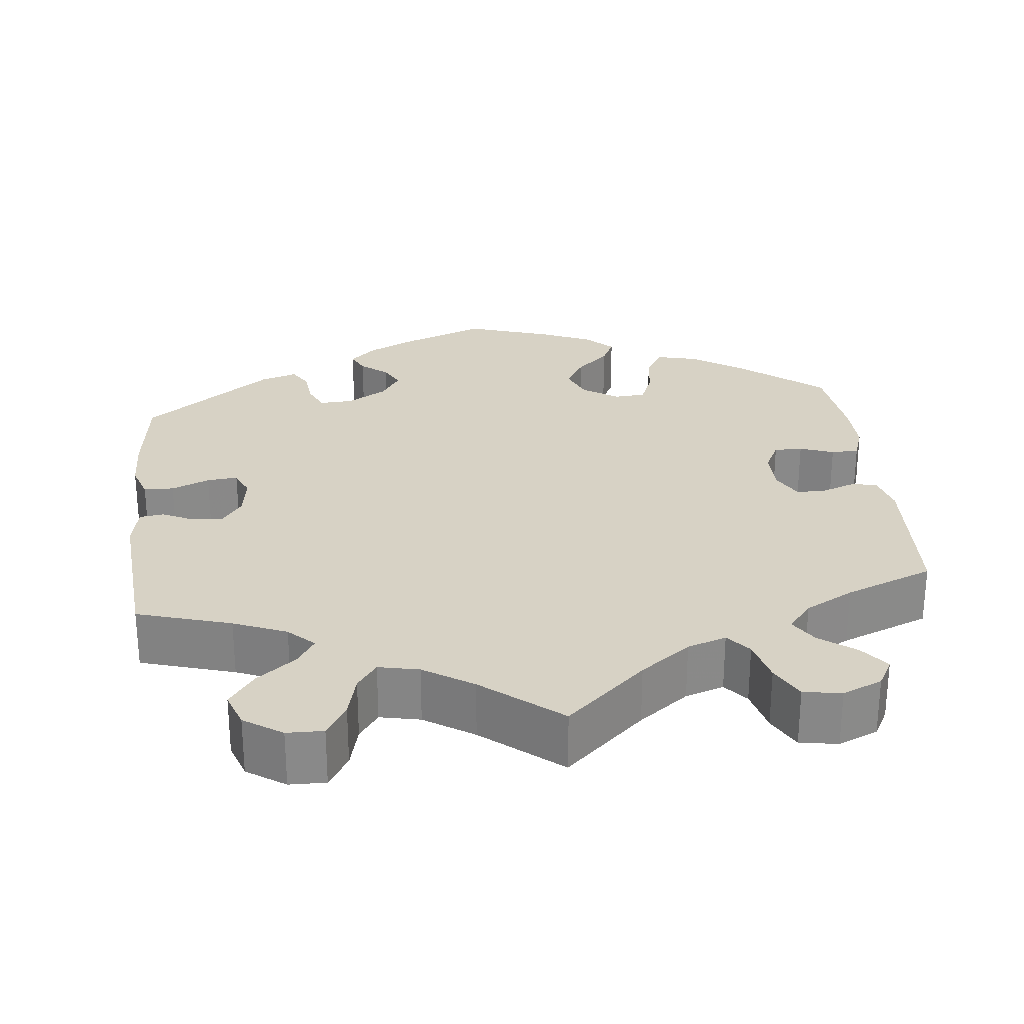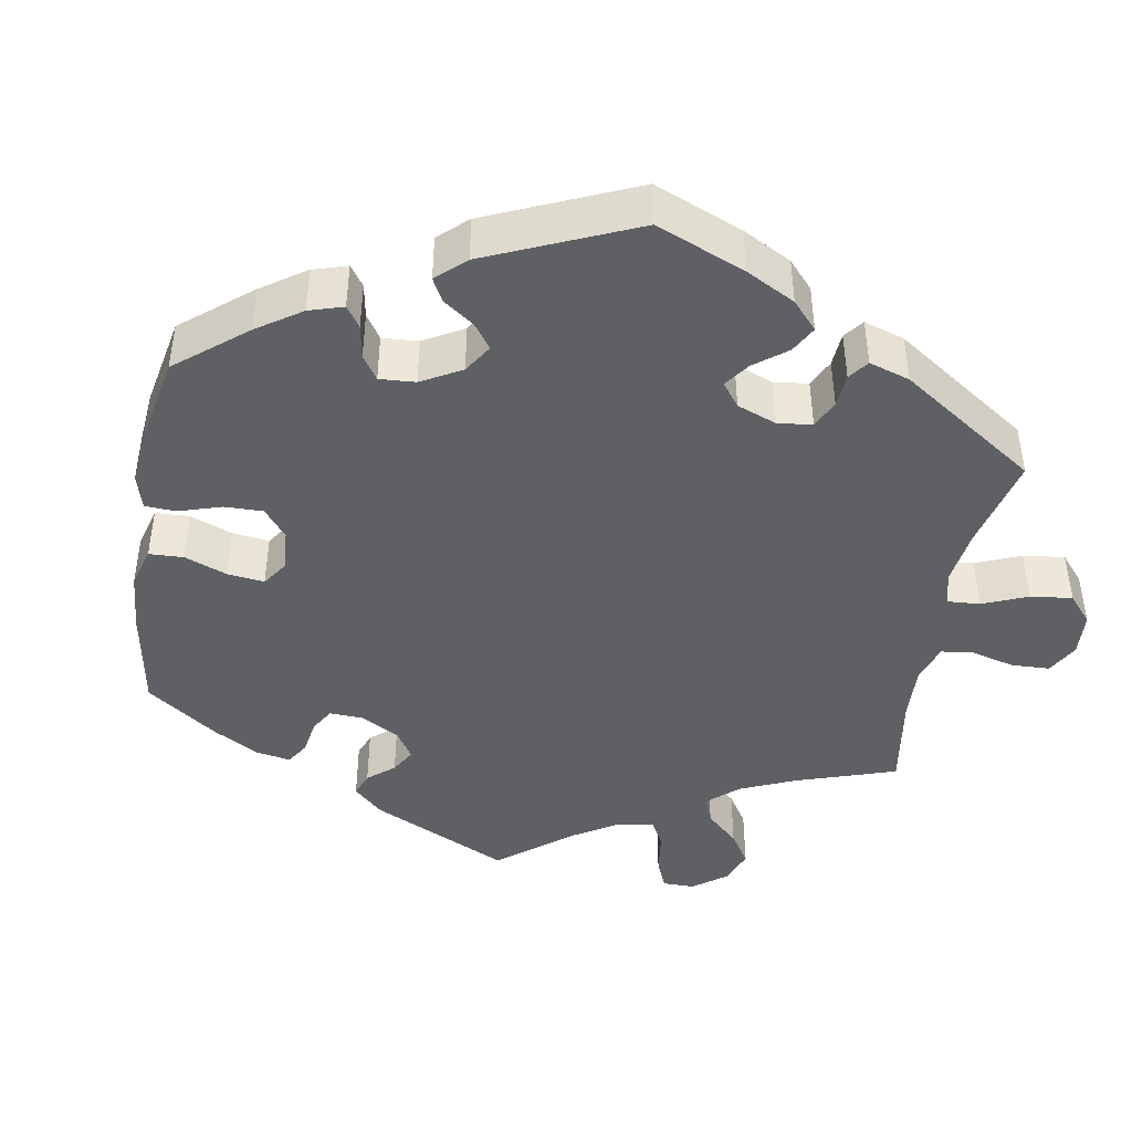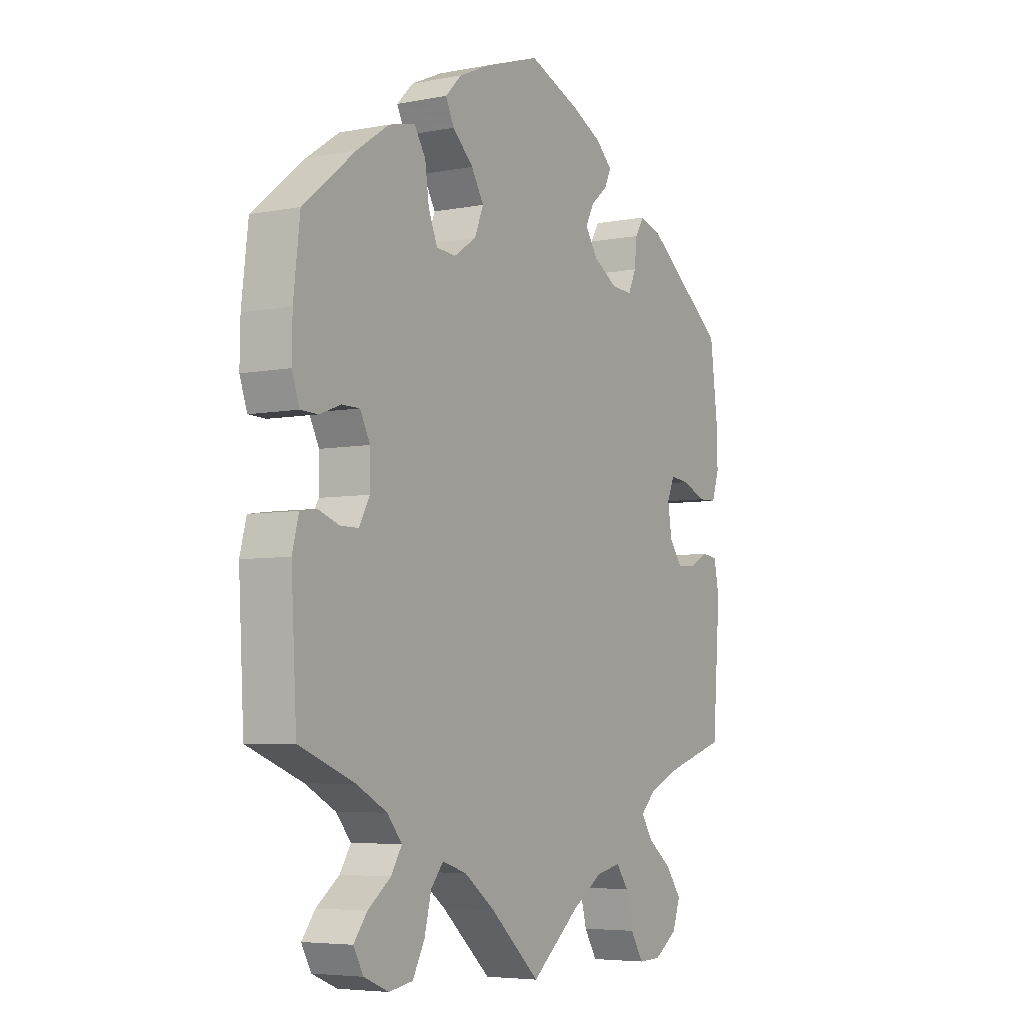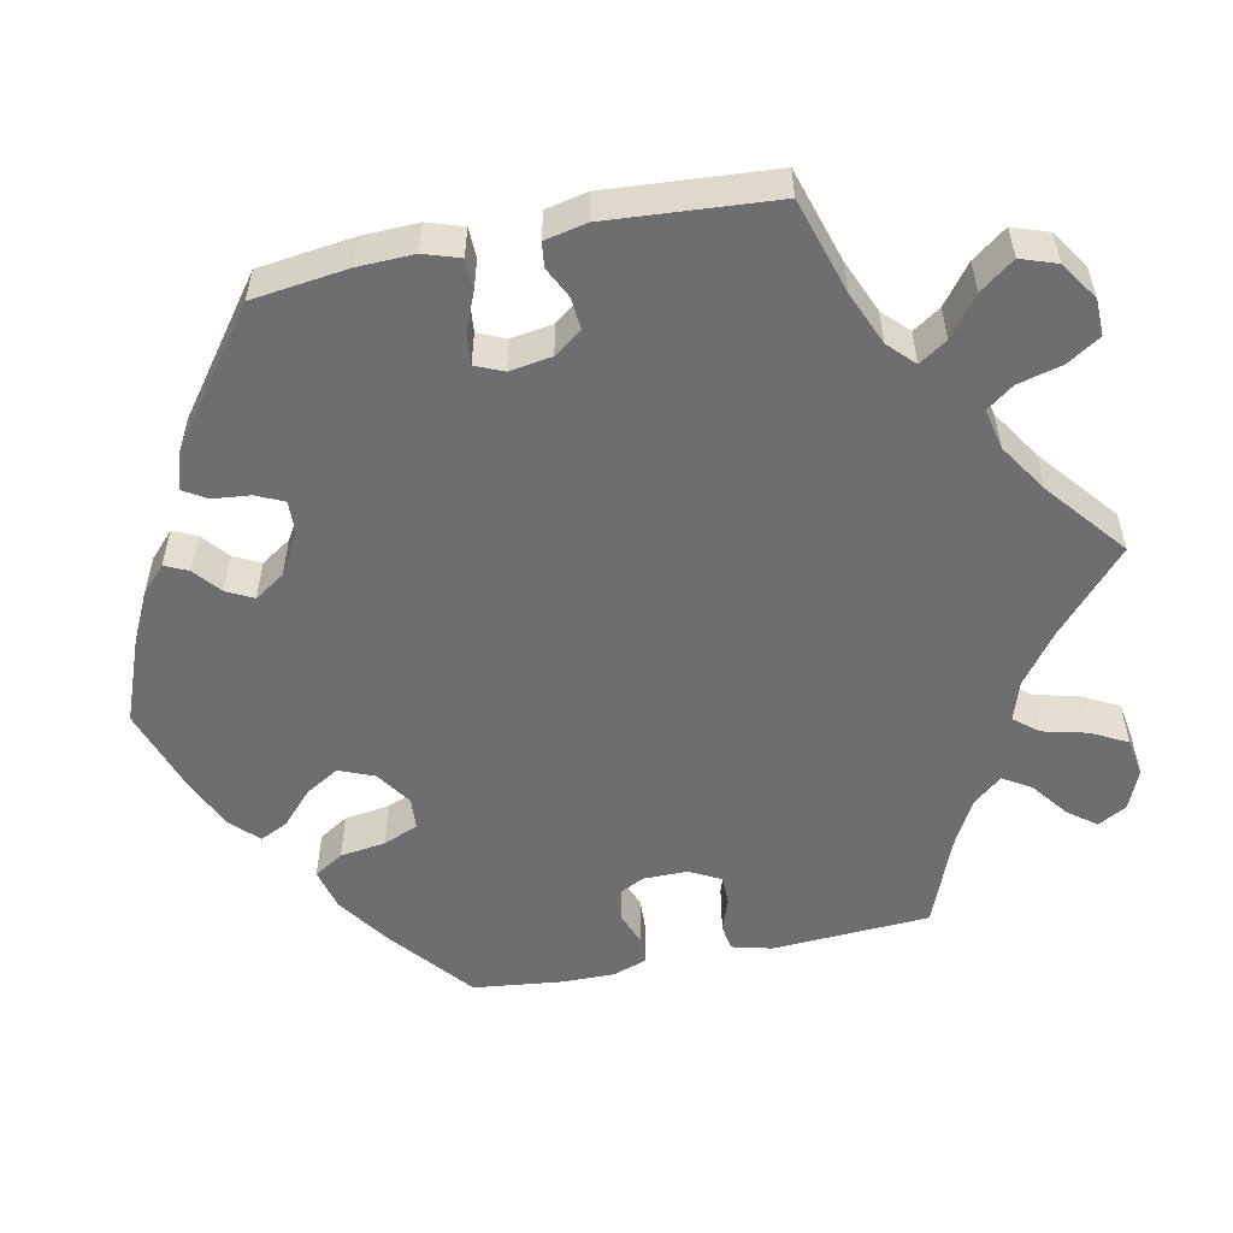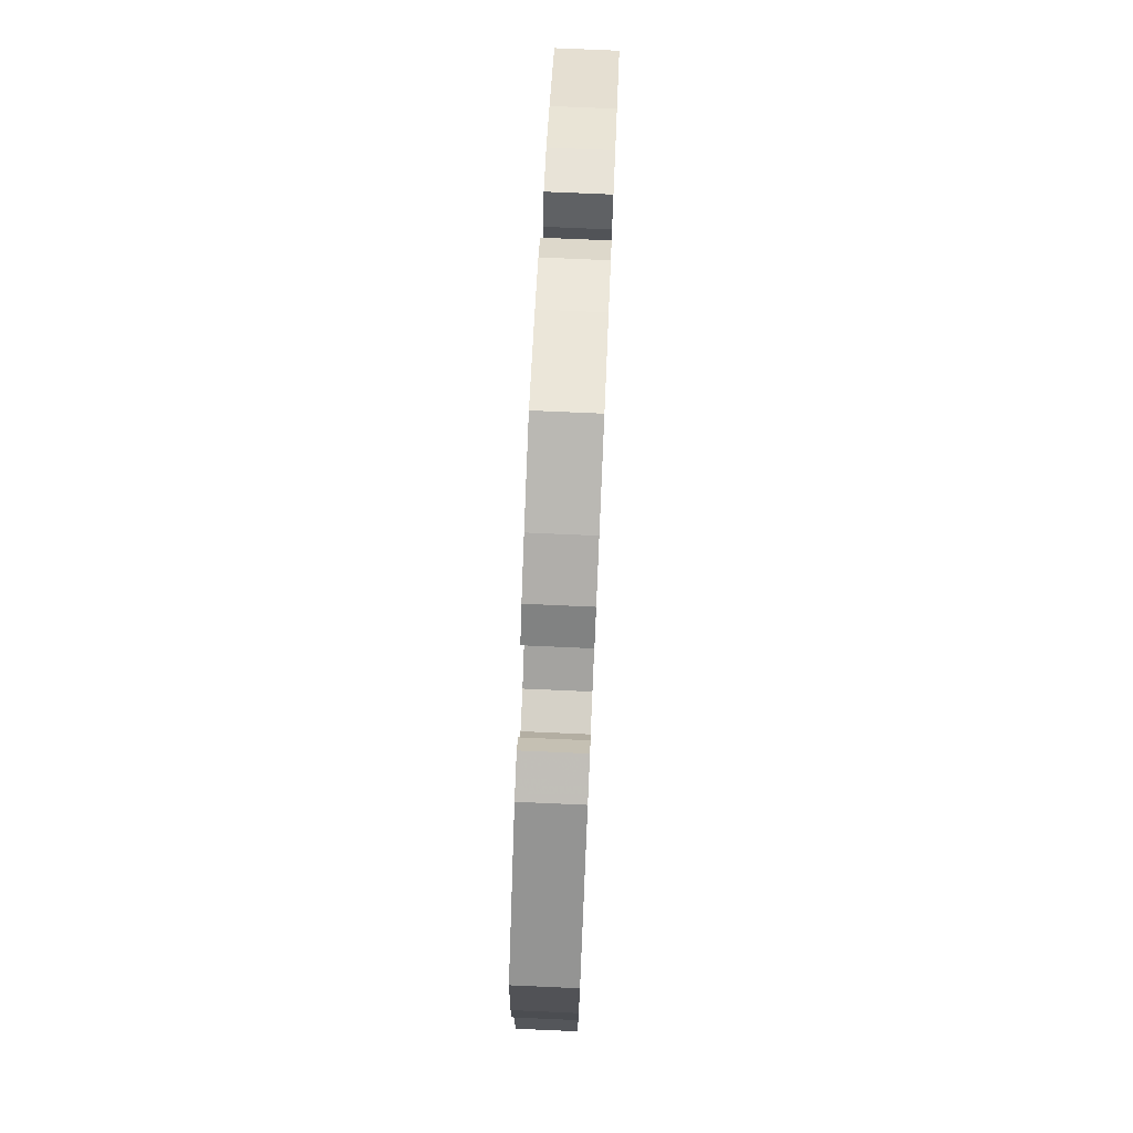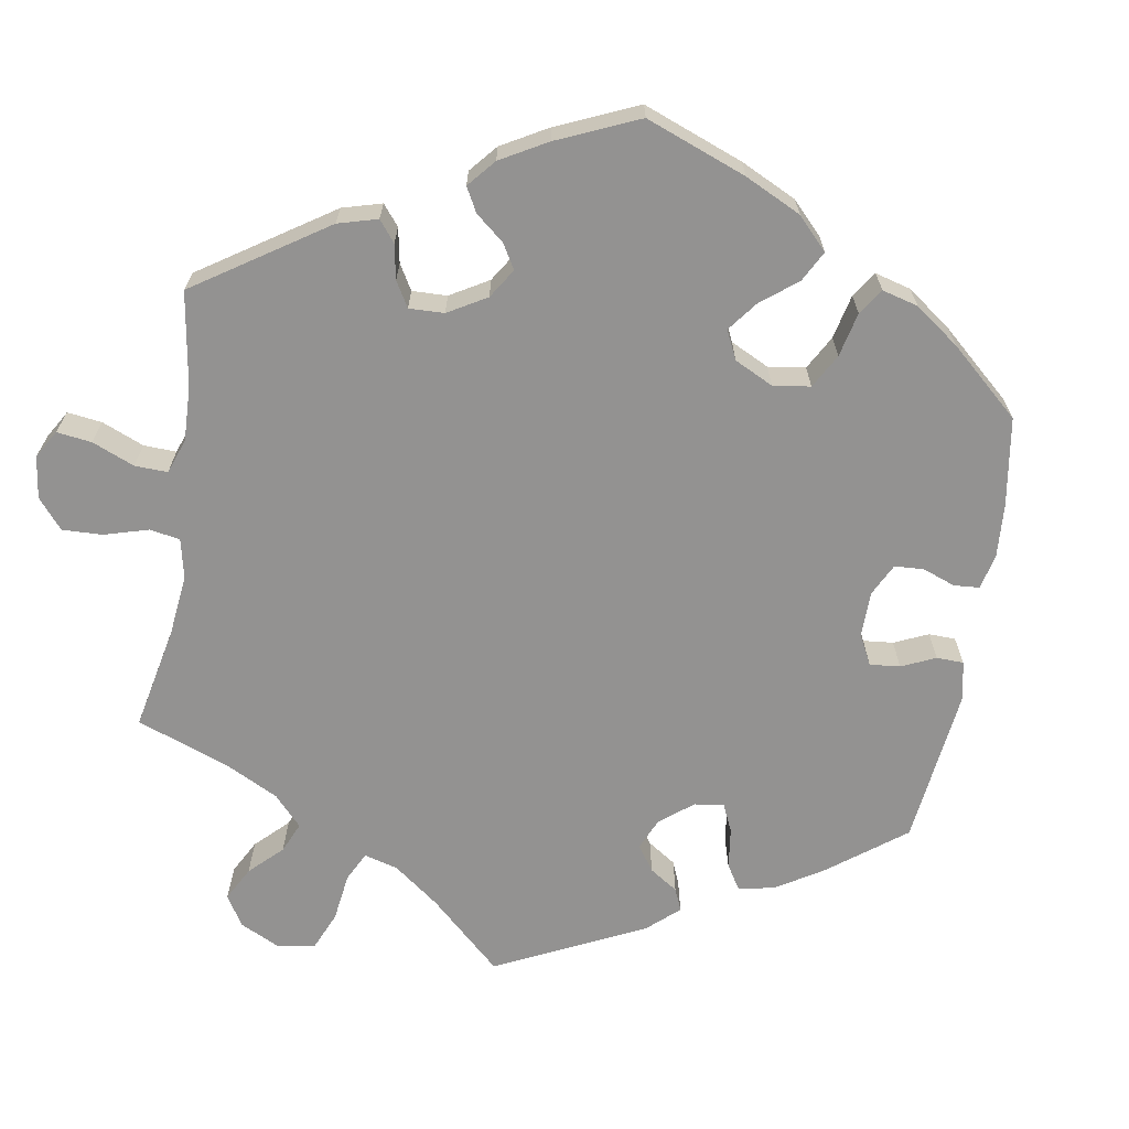
<metadata>
{"format":"obj","ext":"obj","renderer":"f3d","projection":"perspective","resolution":1024,"background":"white","views":[{"elev":27.3,"azim":173.7,"up":"+Y"},{"elev":-43.1,"azim":50.5,"up":"+Y"},{"elev":-5.4,"azim":-59.0,"up":"+Z"},{"elev":-54.2,"azim":101.8,"up":"+Y"},{"elev":76.0,"azim":92.5,"up":"+Z"},{"elev":-66.5,"azim":-69.3,"up":"+Y"}]}
</metadata>
<code>
v 0.382 0.07 -0.325
v 0.315 0.07 -0.353
v 0.283 0.07 -0.384
v 0.306 0.07 -0.419
v 0.355 0.07 -0.457
v 0.387 0.07 -0.5
v 0.371 0.07 -0.545
v 0.323 0.07 -0.577
v 0.277 0.07 -0.578
v 0.251 0.07 -0.536
v 0.237 0.07 -0.481
v 0.212 0.07 -0.447
v 0.161 0.07 -0.458
v 0.099 0.07 -0.498
v 0.001 0.07 -0.578
v -0.099 0.07 -0.488
v -0.162 0.07 -0.441
v -0.211 0.07 -0.425
v -0.236 0.07 -0.455
v -0.25 0.07 -0.511
v -0.274 0.07 -0.556
v -0.322 0.07 -0.564
v -0.372 0.07 -0.543
v -0.392 0.07 -0.507
v -0.365 0.07 -0.472
v -0.319 0.07 -0.437
v -0.297 0.07 -0.402
v -0.327 0.07 -0.366
v -0.388 0.07 -0.333
v -0.5 0.07 -0.289
v -0.511 0.07 -0.091
v -0.498 0.07 -0.041
v -0.465 0.07 -0.036
v -0.423 0.07 -0.051
v -0.386 0.07 -0.051
v -0.365 0.07 -0.012
v -0.365 0.07 0.044
v -0.385 0.07 0.083
v -0.421 0.07 0.083
v -0.464 0.07 0.067
v -0.499 0.07 0.068
v -0.514 0.07 0.111
v -0.513 0.07 0.178
v -0.5 0.07 0.289
v -0.395 0.07 0.374
v -0.33 0.07 0.418
v -0.277 0.07 0.431
v -0.254 0.07 0.394
v -0.246 0.07 0.337
v -0.228 0.07 0.293
v -0.188 0.07 0.29
v -0.143 0.07 0.32
v -0.125 0.07 0.364
v -0.15 0.07 0.406
v -0.192 0.07 0.445
v -0.209 0.07 0.48
v -0.176 0.07 0.513
v -0.113 0.07 0.541
v -0.001 0.07 0.578
v 0.105 0.07 0.537
v 0.166 0.07 0.507
v 0.199 0.07 0.476
v 0.185 0.07 0.447
v 0.151 0.07 0.419
v 0.134 0.07 0.386
v 0.159 0.07 0.348
v 0.209 0.07 0.318
v 0.252 0.07 0.316
v 0.268 0.07 0.351
v 0.273 0.07 0.398
v 0.291 0.07 0.427
v 0.338 0.07 0.412
v 0.501 0.07 0.29
v 0.516 0.07 0.17
v 0.518 0.07 0.1
v 0.503 0.07 0.055
v 0.465 0.07 0.054
v 0.417 0.07 0.074
v 0.378 0.07 0.078
v 0.363 0.07 0.043
v 0.371 0.07 -0.01
v 0.397 0.07 -0.045
v 0.436 0.07 -0.042
v 0.475 0.07 -0.023
v 0.506 0.07 -0.027
v 0.517 0.07 -0.08
v 0.501 0.07 -0.289
v 0.382 0 -0.325
v 0.315 0 -0.353
v 0.283 0 -0.384
v 0.306 0 -0.419
v 0.355 0 -0.457
v 0.387 0 -0.5
v 0.371 0 -0.545
v 0.323 0 -0.577
v 0.277 0 -0.578
v 0.251 0 -0.536
v 0.237 0 -0.481
v 0.212 0 -0.447
v 0.161 0 -0.458
v 0.099 0 -0.498
v 0.001 0 -0.578
v -0.099 0 -0.488
v -0.162 0 -0.441
v -0.211 0 -0.425
v -0.236 0 -0.455
v -0.25 0 -0.511
v -0.274 0 -0.556
v -0.322 0 -0.564
v -0.372 0 -0.543
v -0.392 0 -0.507
v -0.365 0 -0.472
v -0.319 0 -0.437
v -0.297 0 -0.402
v -0.327 0 -0.366
v -0.388 0 -0.333
v -0.5 0 -0.289
v -0.511 0 -0.091
v -0.498 0 -0.041
v -0.465 0 -0.036
v -0.423 0 -0.051
v -0.386 0 -0.051
v -0.365 0 -0.012
v -0.365 0 0.044
v -0.385 0 0.083
v -0.421 0 0.083
v -0.464 0 0.067
v -0.499 0 0.068
v -0.514 0 0.111
v -0.513 0 0.178
v -0.5 0 0.289
v -0.395 0 0.374
v -0.33 0 0.418
v -0.277 0 0.431
v -0.254 0 0.394
v -0.246 0 0.337
v -0.228 0 0.293
v -0.188 0 0.29
v -0.143 0 0.32
v -0.125 0 0.364
v -0.15 0 0.406
v -0.192 0 0.445
v -0.209 0 0.48
v -0.176 0 0.513
v -0.113 0 0.541
v -0.001 0 0.578
v 0.105 0 0.537
v 0.166 0 0.507
v 0.199 0 0.476
v 0.185 0 0.447
v 0.151 0 0.419
v 0.134 0 0.386
v 0.159 0 0.348
v 0.209 0 0.318
v 0.252 0 0.316
v 0.268 0 0.351
v 0.273 0 0.398
v 0.291 0 0.427
v 0.338 0 0.412
v 0.501 0 0.29
v 0.516 0 0.17
v 0.518 0 0.1
v 0.503 0 0.055
v 0.465 0 0.054
v 0.417 0 0.074
v 0.378 0 0.078
v 0.363 0 0.043
v 0.371 0 -0.01
v 0.397 0 -0.045
v 0.436 0 -0.042
v 0.475 0 -0.023
v 0.506 0 -0.027
v 0.517 0 -0.08
v 0.501 0 -0.289
f 86 87 1
f 83 84 85 86
f 82 83 86 1
f 81 82 1 2
f 80 81 2 3
f 75 76 77 78
f 75 78 79
f 74 75 79
f 73 74 79
f 72 73 79
f 69 70 71 72
f 68 69 72 79
f 67 68 79 80
f 61 62 63 64
f 61 64 65
f 60 61 65
f 59 60 65
f 58 59 65 66
f 54 55 56 57
f 53 54 57 58
f 46 47 48 49
f 46 49 50
f 45 46 50
f 44 45 50
f 43 44 50 51
f 39 40 41 42
f 38 39 42 43
f 31 32 33 34
f 29 30 31 34
f 28 29 34 35
f 27 28 35 36
f 23 24 25 26
f 23 26 27
f 22 23 27
f 19 20 21 22
f 19 22 27
f 18 19 27 36
f 14 15 16
f 13 14 16 17
f 12 13 17 18
f 8 9 10 11
f 8 11 12
f 7 8 12
f 4 5 6 7
f 3 4 7 12
f 66 67 80 3
f 53 58 66 3
f 38 43 51
f 37 38 51 52
f 36 37 52
f 18 36 52
f 18 52 53
f 3 12 18 53
f 88 174 173
f 173 172 171 170
f 88 173 170 169
f 89 88 169 168
f 90 89 168 167
f 165 164 163 162
f 166 165 162
f 166 162 161
f 166 161 160
f 166 160 159
f 159 158 157 156
f 166 159 156 155
f 167 166 155 154
f 151 150 149 148
f 152 151 148
f 152 148 147
f 152 147 146
f 153 152 146 145
f 144 143 142 141
f 145 144 141 140
f 136 135 134 133
f 137 136 133
f 137 133 132
f 137 132 131
f 138 137 131 130
f 129 128 127 126
f 130 129 126 125
f 121 120 119 118
f 121 118 117 116
f 122 121 116 115
f 123 122 115 114
f 113 112 111 110
f 114 113 110
f 114 110 109
f 109 108 107 106
f 114 109 106
f 123 114 106 105
f 103 102 101
f 104 103 101 100
f 105 104 100 99
f 98 97 96 95
f 99 98 95
f 99 95 94
f 94 93 92 91
f 99 94 91 90
f 90 167 154 153
f 90 153 145 140
f 138 130 125
f 139 138 125 124
f 139 124 123
f 139 123 105
f 140 139 105
f 140 105 99 90
f 1 88 89 2
f 2 89 90 3
f 3 90 91 4
f 4 91 92 5
f 5 92 93 6
f 6 93 94 7
f 7 94 95 8
f 8 95 96 9
f 9 96 97 10
f 10 97 98 11
f 11 98 99 12
f 12 99 100 13
f 13 100 101 14
f 14 101 102 15
f 15 102 103 16
f 16 103 104 17
f 17 104 105 18
f 18 105 106 19
f 19 106 107 20
f 20 107 108 21
f 21 108 109 22
f 22 109 110 23
f 23 110 111 24
f 24 111 112 25
f 25 112 113 26
f 26 113 114 27
f 27 114 115 28
f 28 115 116 29
f 29 116 117 30
f 30 117 118 31
f 31 118 119 32
f 32 119 120 33
f 33 120 121 34
f 34 121 122 35
f 35 122 123 36
f 36 123 124 37
f 37 124 125 38
f 38 125 126 39
f 39 126 127 40
f 40 127 128 41
f 41 128 129 42
f 42 129 130 43
f 43 130 131 44
f 44 131 132 45
f 45 132 133 46
f 46 133 134 47
f 47 134 135 48
f 48 135 136 49
f 49 136 137 50
f 50 137 138 51
f 51 138 139 52
f 52 139 140 53
f 53 140 141 54
f 54 141 142 55
f 55 142 143 56
f 56 143 144 57
f 57 144 145 58
f 58 145 146 59
f 59 146 147 60
f 60 147 148 61
f 61 148 149 62
f 62 149 150 63
f 63 150 151 64
f 64 151 152 65
f 65 152 153 66
f 66 153 154 67
f 67 154 155 68
f 68 155 156 69
f 69 156 157 70
f 70 157 158 71
f 71 158 159 72
f 72 159 160 73
f 73 160 161 74
f 74 161 162 75
f 75 162 163 76
f 76 163 164 77
f 77 164 165 78
f 78 165 166 79
f 79 166 167 80
f 80 167 168 81
f 81 168 169 82
f 82 169 170 83
f 83 170 171 84
f 84 171 172 85
f 85 172 173 86
f 86 173 174 87
f 87 174 88 1

</code>
